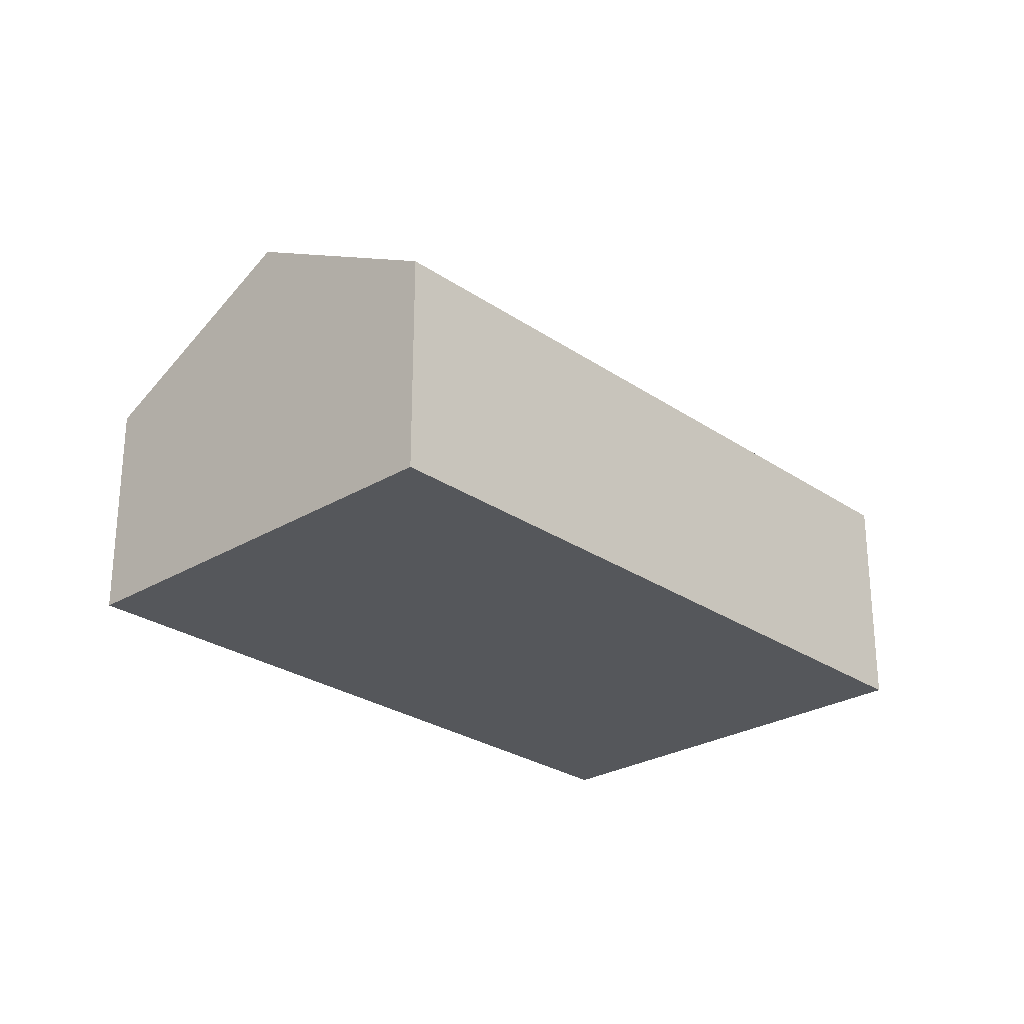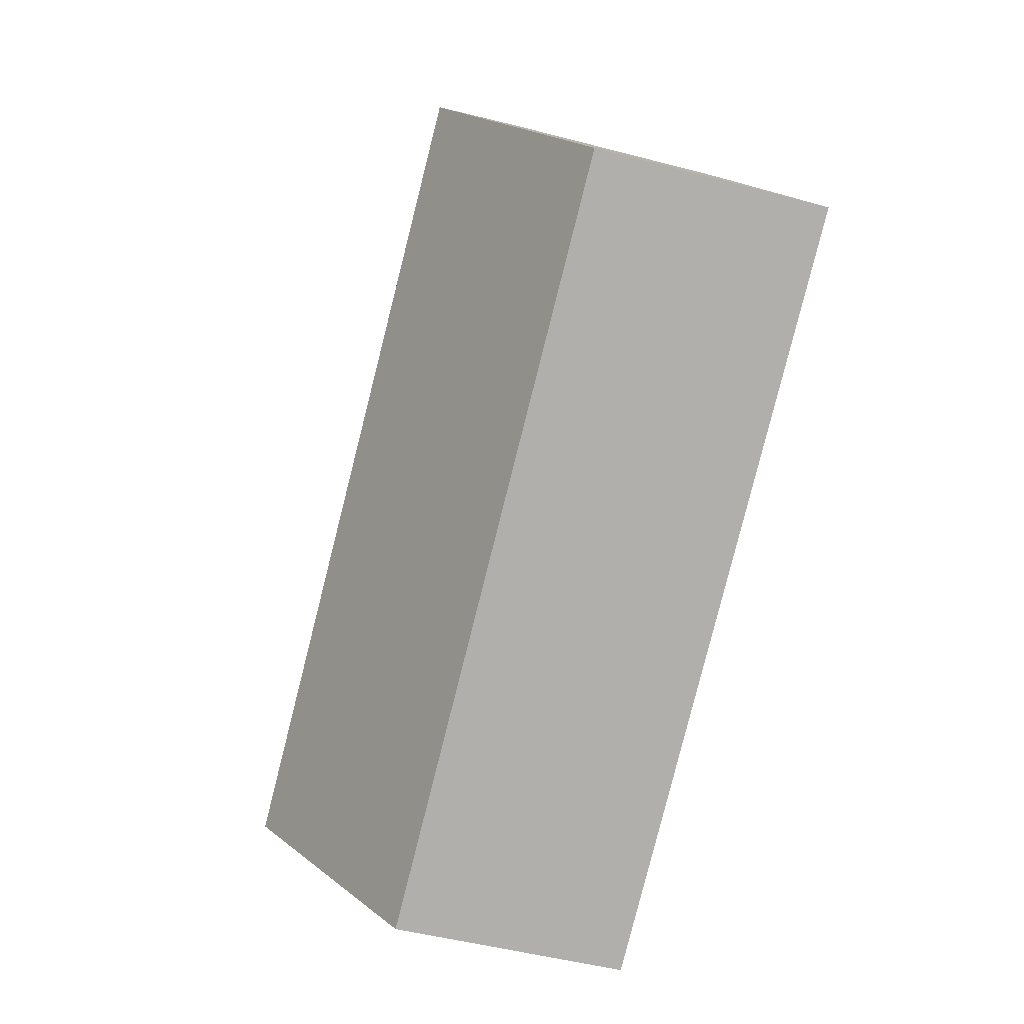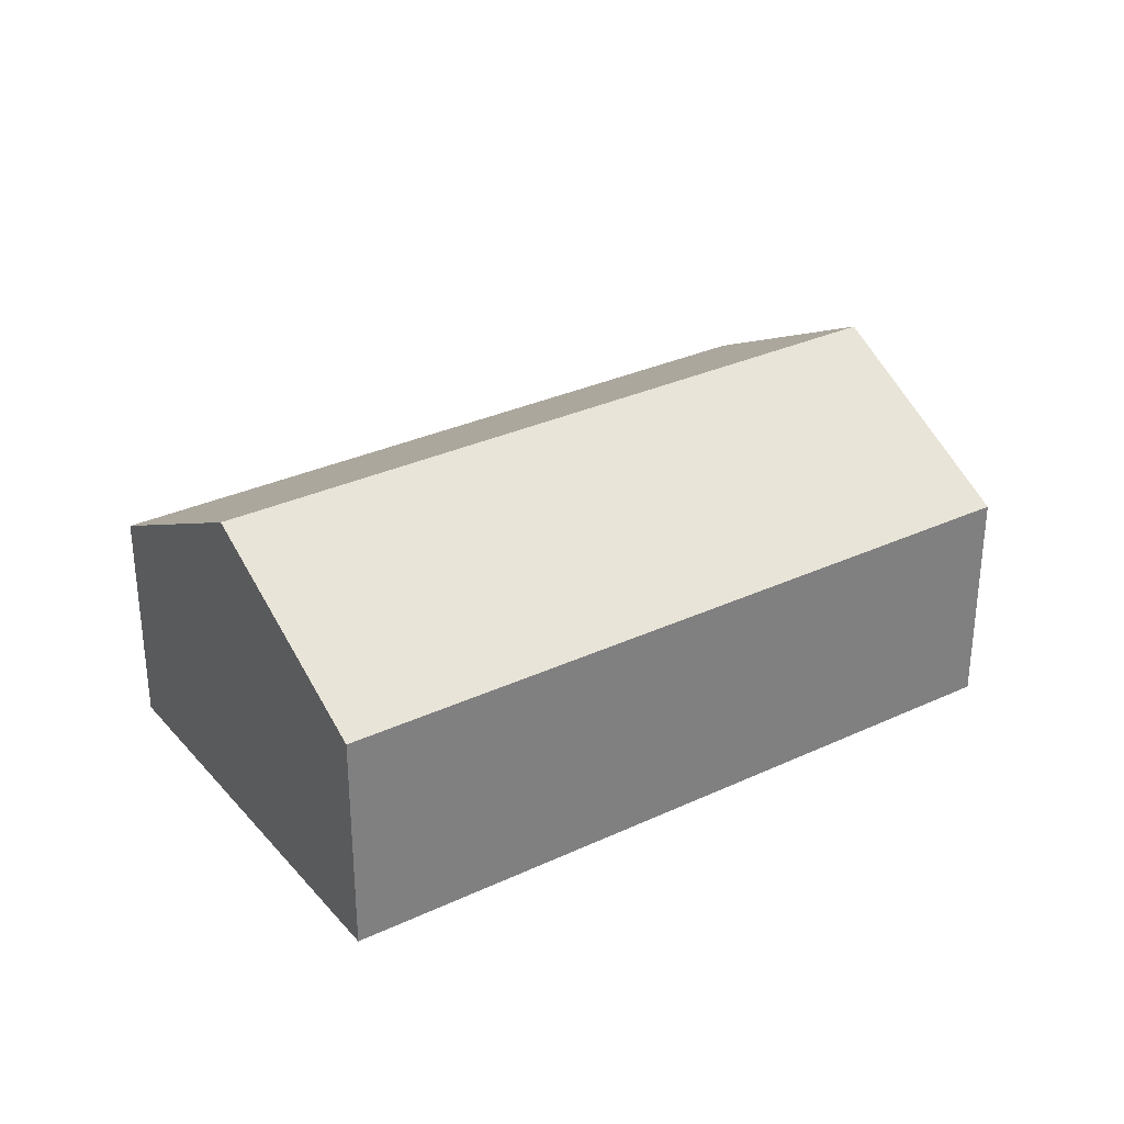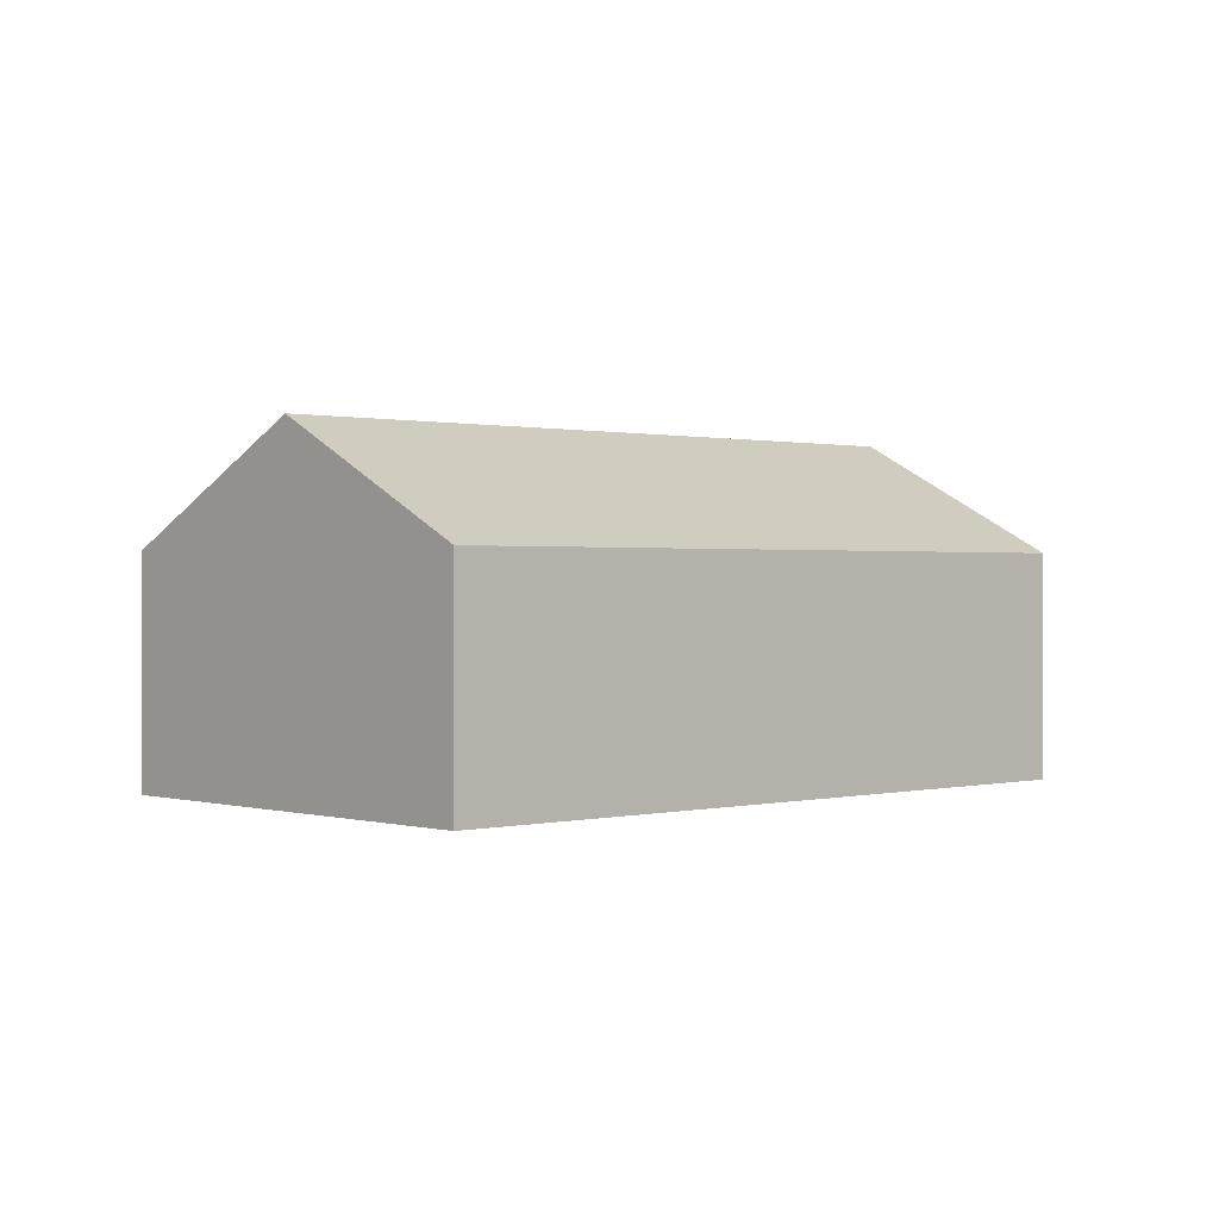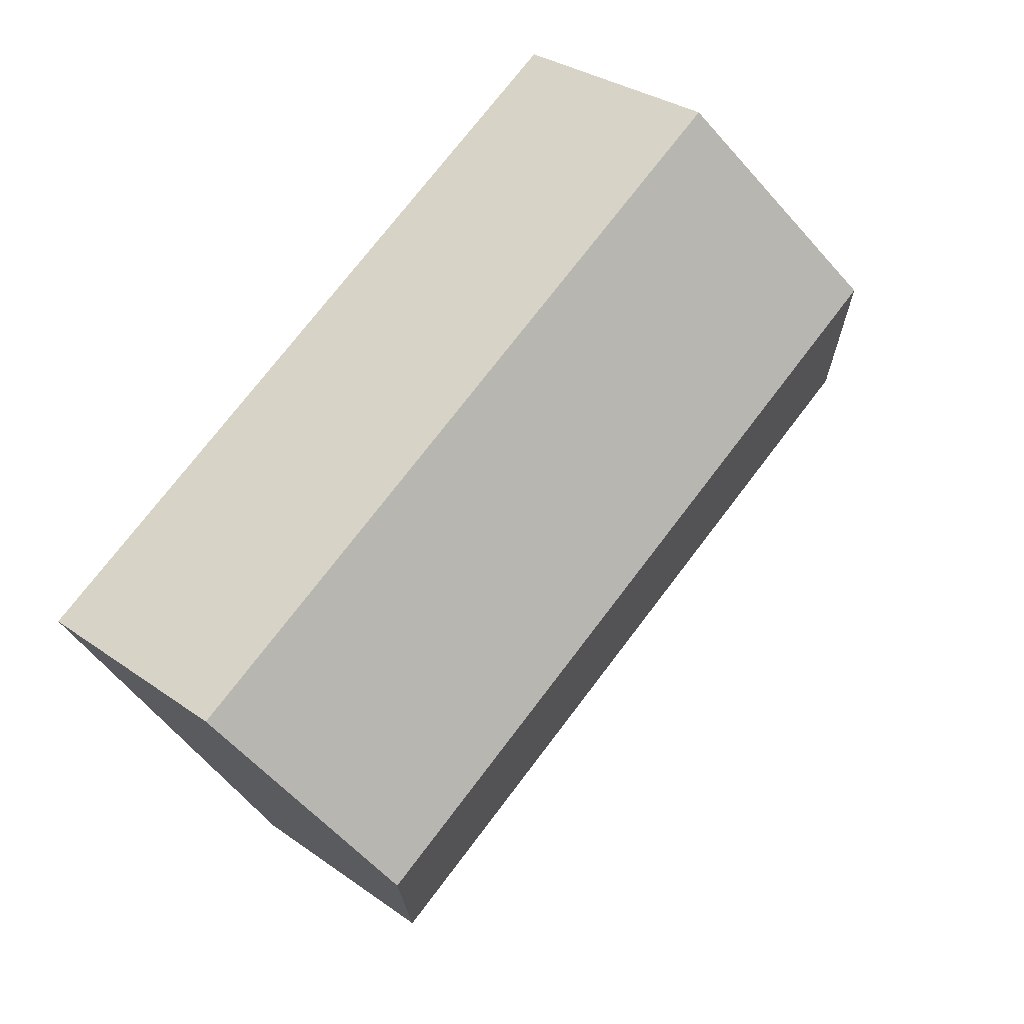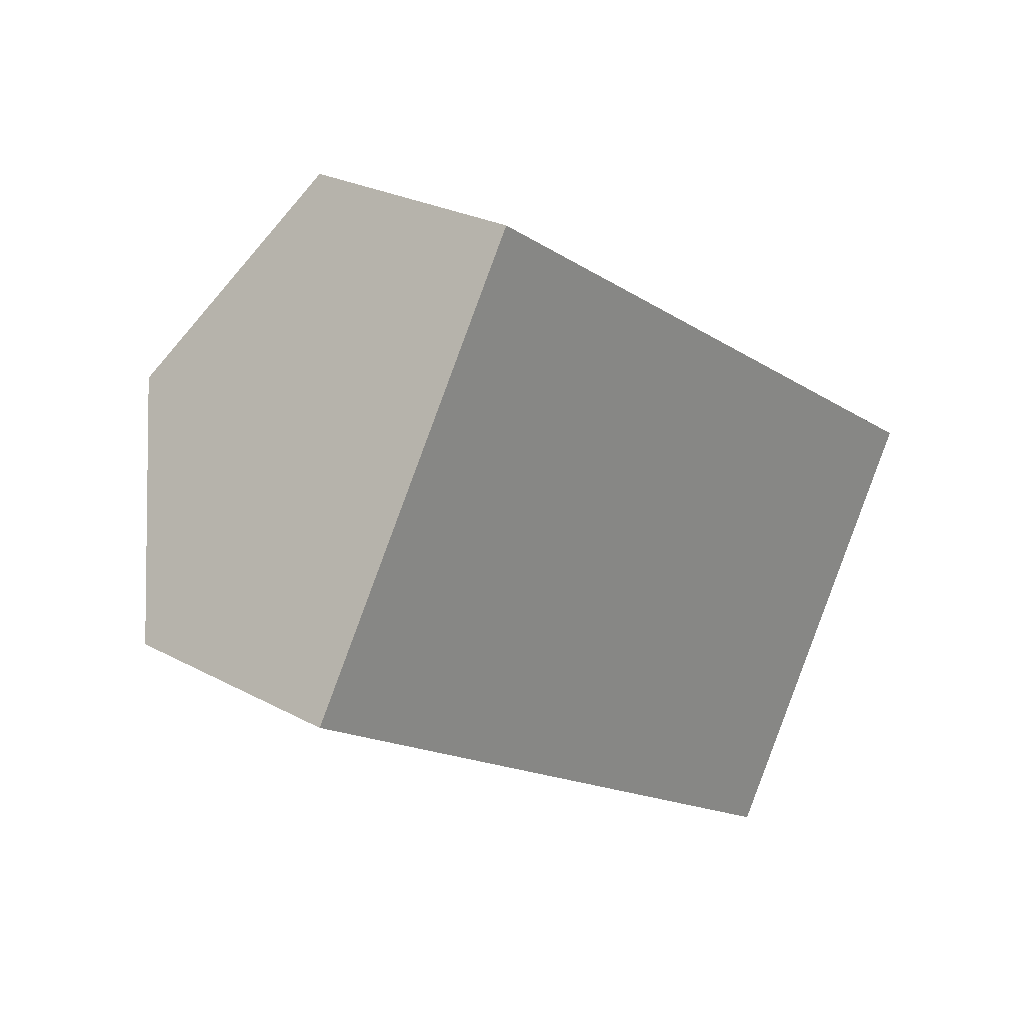
<metadata>
{"format":"obj","ext":"obj","renderer":"f3d","projection":"perspective","resolution":1024,"background":"white","views":[{"elev":-26.7,"azim":-14.9,"up":"+Y"},{"elev":-47.3,"azim":-106.7,"up":"+Z"},{"elev":31.4,"azim":178.3,"up":"+Y"},{"elev":0.6,"azim":-11.0,"up":"+Y"},{"elev":31.4,"azim":135.2,"up":"+Z"},{"elev":25.2,"azim":-48.7,"up":"+Z"}]}
</metadata>
<code>
v  0 3.853 2.359e-16
v  13.03 5.823 -3.518
v  10.98 3.853 -6.818
v  2.049 5.823 3.3
v  4.099 3.853 6.6
v  15.08 3.853 -0.218
v  10.98 4.175e-16 -6.818
v  13.03 2.154e-16 -3.518
v  15.08 1.335e-17 -0.218
v  0 0 0
v  2.049 -2.021e-16 3.3
v  4.099 -4.041e-16 6.6
g defaultobject
f 1 2 3
f 2 1 4
f 5 2 4
f 2 5 6
f 2 7 3
f 7 2 6
f 7 6 8
f 8 6 9
f 7 1 3
f 1 7 10
f 10 4 1
f 4 10 5
f 5 10 11
f 5 11 12
f 12 6 5
f 6 12 9
f 8 10 7
f 10 8 9
f 10 9 12
f 10 12 11

</code>
